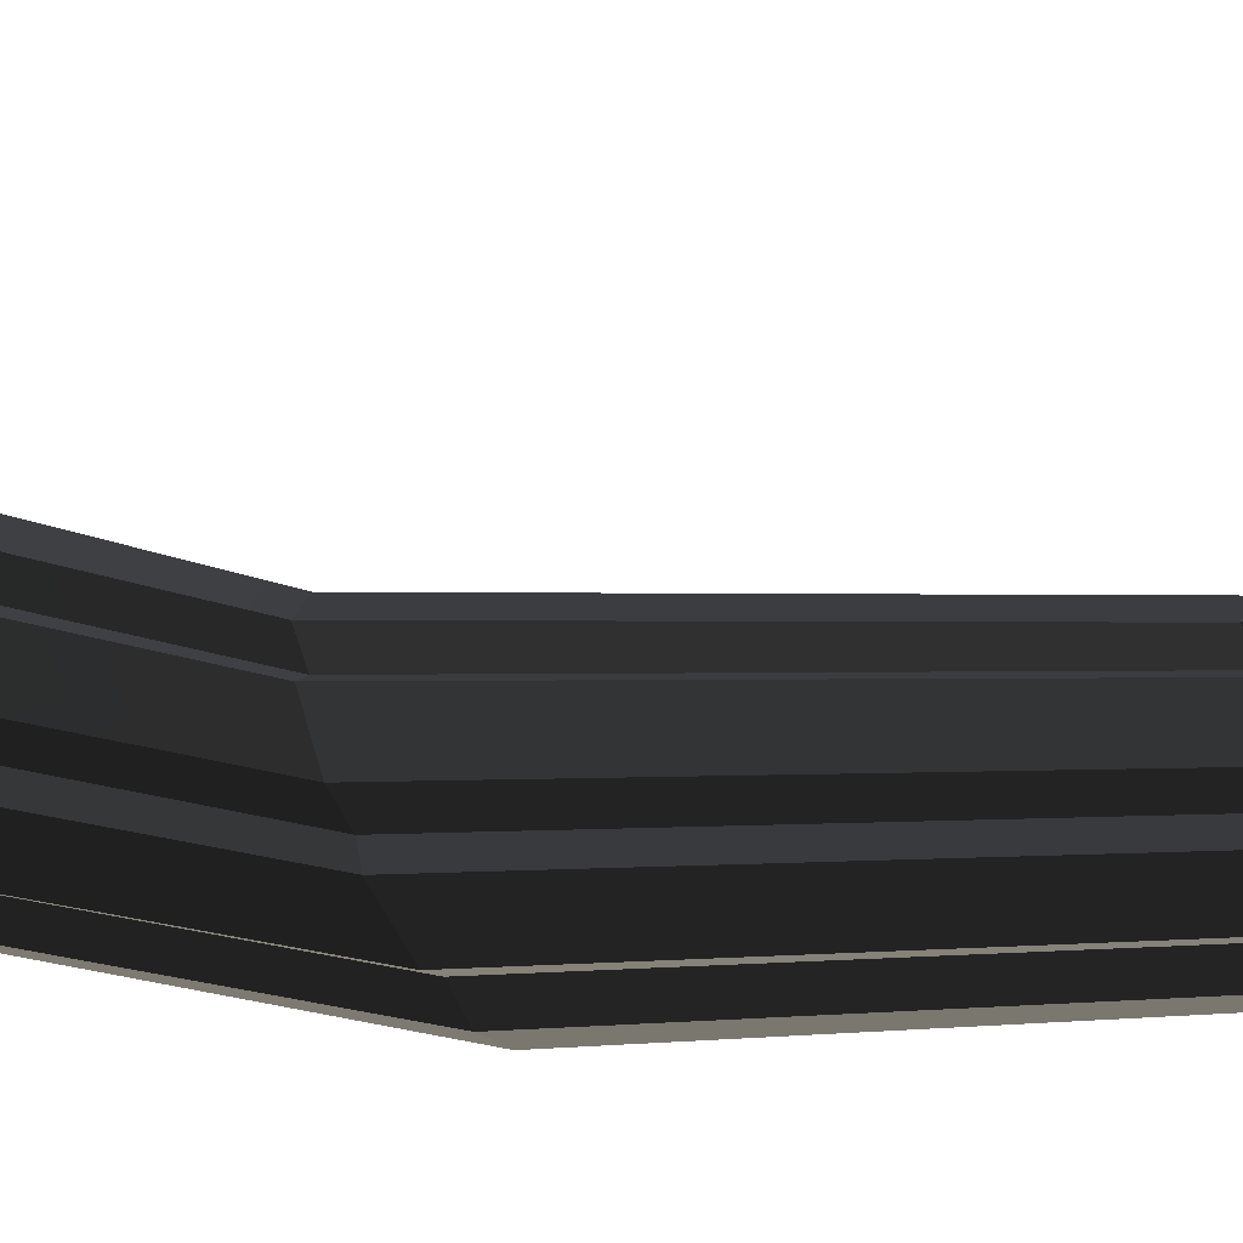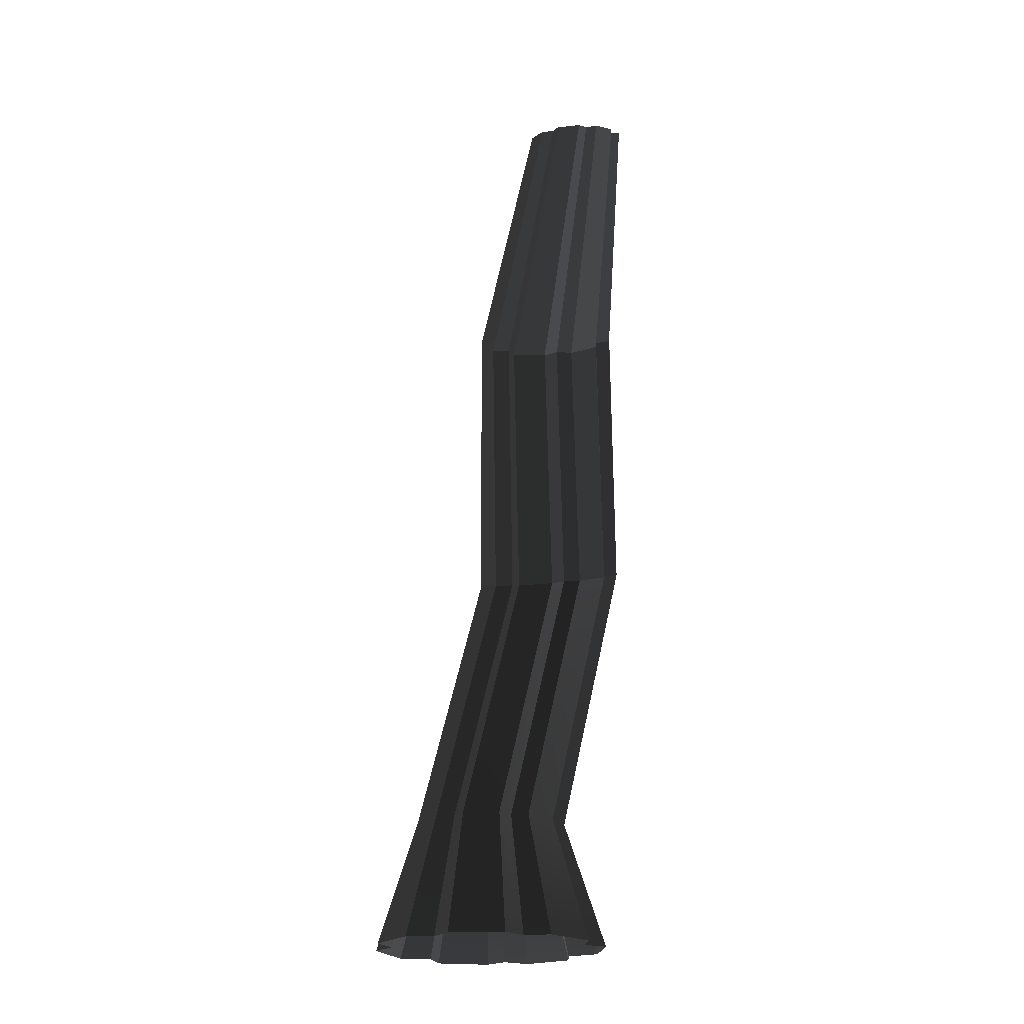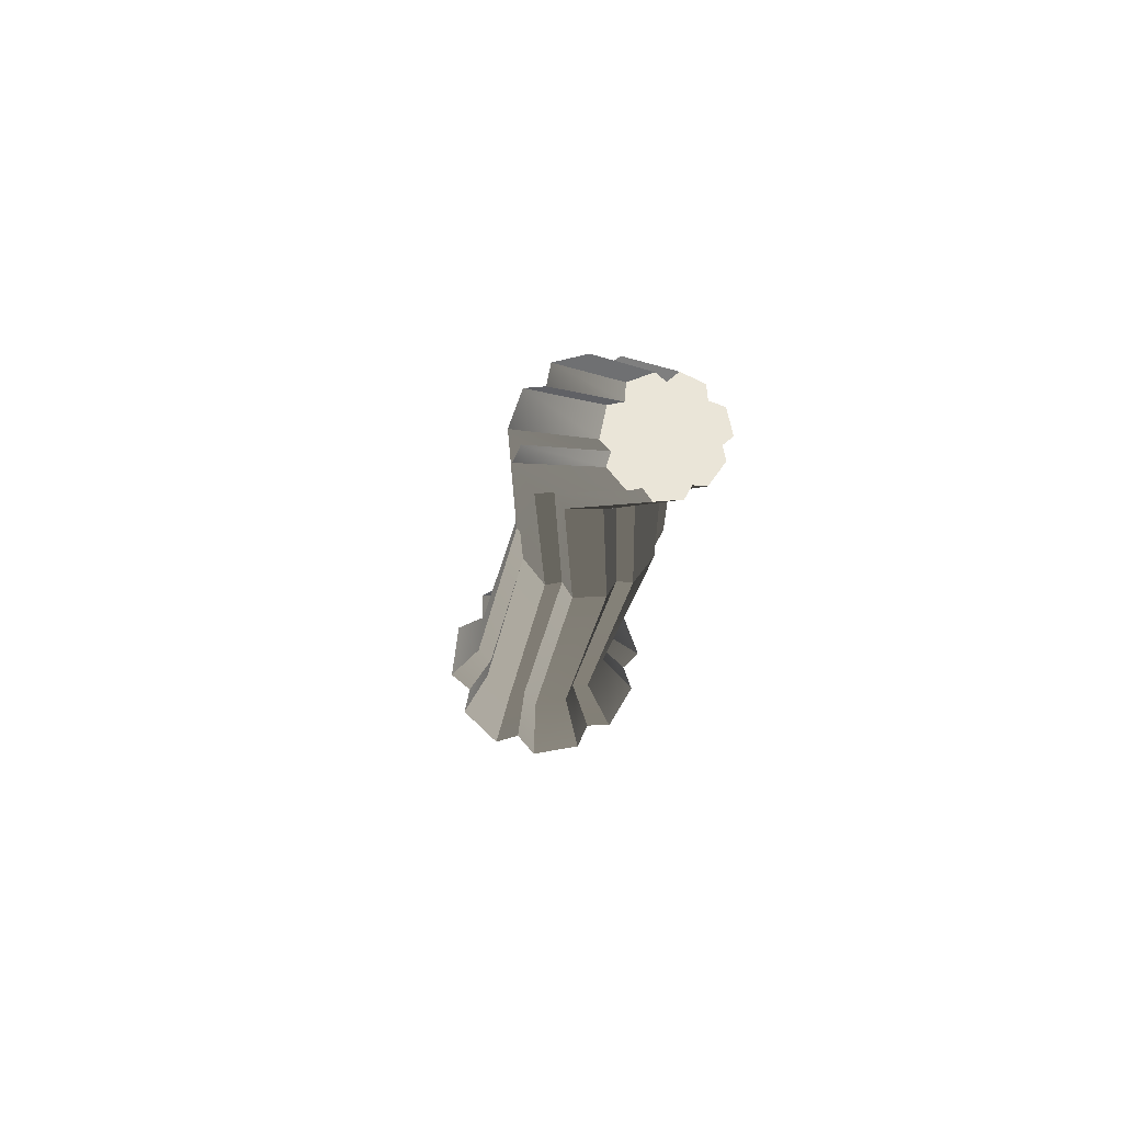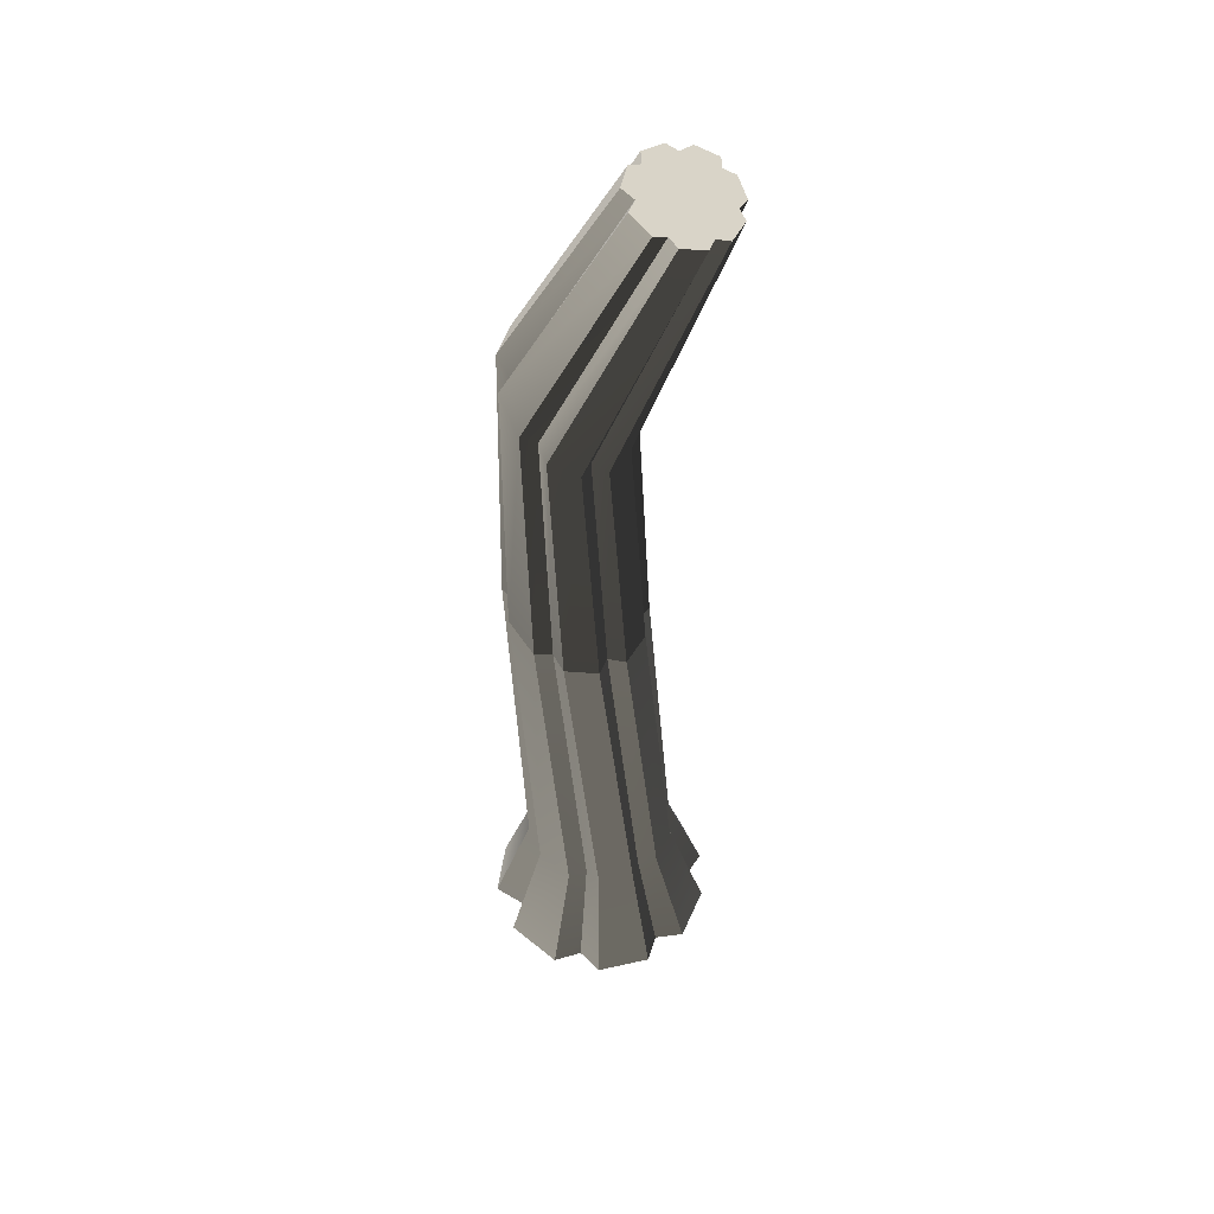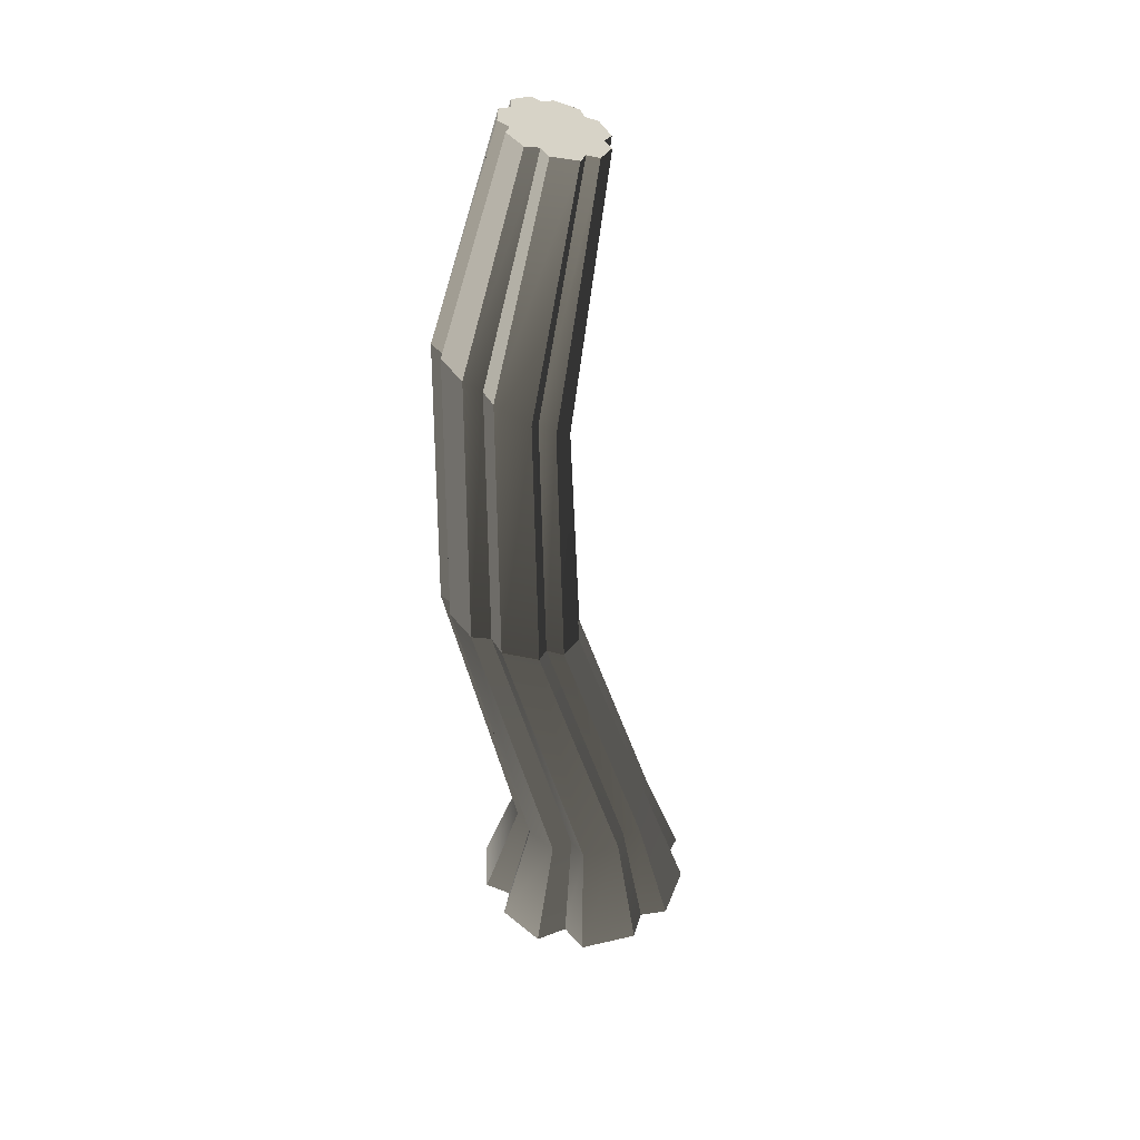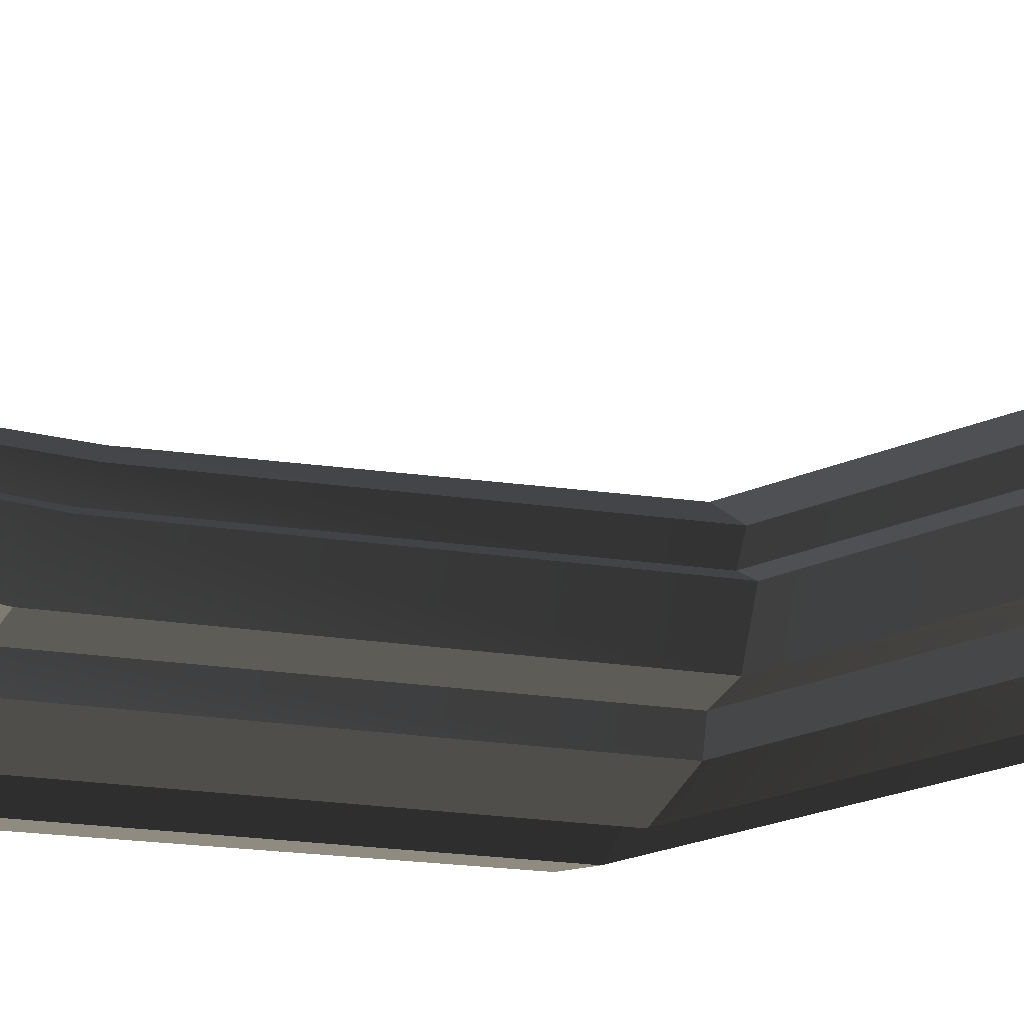
<metadata>
{"format":"obj","ext":"obj","renderer":"f3d","projection":"perspective","resolution":1024,"background":"white","views":[{"elev":-14.8,"azim":98.7,"up":"+Z"},{"elev":-22.1,"azim":39.5,"up":"+Y"},{"elev":75.4,"azim":26.1,"up":"+Y"},{"elev":53.9,"azim":-30.7,"up":"+Y"},{"elev":46.5,"azim":-86.4,"up":"+Y"},{"elev":-7.6,"azim":-131.5,"up":"+Z"}]}
</metadata>
<code>
v 0.3974 10.57 -0.3706
v 0.4994 10.55 -0.3743
v 0.5309 10.54 -0.3274
v 0.3723 10.56 -0.3201
v 0.664 10.5 -0.2594
v 0.2455 10.56 -0.2559
v 0.3209 10.57 -0.3309
v 0.6412 10.5 -0.215
v 0.2695 10.54 -0.1952
v 0.6777 10.48 -0.1732
v 0.2188 10.54 -0.1579
v 0.6571 10.46 -0.06858
v 0.2453 10.5 -0.04259
v 0.6065 10.46 -0.04821
v 0.6018 10.44 0.008051
v 0.3005 10.49 -0.02498
v 0.308 10.48 0.03056
v 0.4536 10.45 0.03727
v 0.4088 10.45 0.07037
v 0.5062 10.44 0.06398
v 0.596 10.53 -0.3355
v -0.266 6.293 0.4403
v -0.1749 6.849 0.2908
v -0.02008 6.849 0.339
v -0.03134 6.293 0.5133
v 0.01861 8.038 -0.02701
v -0.1247 8.089 -0.0861
v -0.03134 6.293 0.5133
v -0.02008 6.849 0.339
v 0.04062 6.849 0.2842
v 0.06064 6.293 0.4303
v 0.08603 8.042 -0.07308
v 0.01861 8.038 -0.02701
v 0.06064 6.293 0.4303
v 0.04062 6.849 0.2842
v 0.1223 6.849 0.3183
v 0.1844 6.293 0.4819
v 0.1603 8.013 -0.03378
v 0.08603 8.042 -0.07308
v 0.1844 6.293 0.4819
v 0.1223 6.849 0.3183
v 0.2543 6.849 0.2234
v 0.3845 6.293 0.3382
v 0.3033 8.014 -0.1112
v 0.1603 8.013 -0.03378
v 0.3845 6.293 0.3382
v 0.2543 6.849 0.2234
v 0.2523 6.849 0.1385
v 0.3814 6.293 0.2095
v 0.3143 8.042 -0.1912
v 0.3033 8.014 -0.1112
v 0.3814 6.293 0.2095
v 0.2523 6.849 0.1385
v 0.3236 6.849 0.1021
v 0.4895 6.293 0.1544
v 0.3892 8.038 -0.219
v 0.3143 8.042 -0.1912
v 0.4895 6.293 0.1544
v 0.3236 6.849 0.1021
v 0.3373 6.849 -0.05715
v 0.5102 6.293 -0.08692
v 0.4269 8.087 -0.3674
v 0.3892 8.038 -0.219
v 0.5102 6.293 -0.08692
v 0.3373 6.849 -0.05715
v 0.2771 6.849 -0.1157
v 0.4189 6.293 -0.1757
v 0.3772 8.12 -0.4279
v 0.4269 8.087 -0.3674
v 0.4189 6.293 -0.1757
v 0.2771 6.849 -0.1157
v 0.3035 6.849 -0.1849
v 0.459 6.293 -0.2805
v 0.4135 8.136 -0.4905
v 0.3772 8.12 -0.4279
v 0.459 6.293 -0.2805
v 0.3035 6.849 -0.1849
v 0.1913 6.849 -0.2914
v 0.2889 6.293 -0.4419
v 0.3205 8.197 -0.6006
v 0.4135 8.136 -0.4905
v 0.2889 6.293 -0.4419
v 0.1913 6.849 -0.2914
v 0.09673 6.849 -0.2718
v 0.1457 6.293 -0.4121
v 0.2255 8.212 -0.5906
v 0.3205 8.197 -0.6006
v 0.1457 6.293 -0.4121
v 0.09673 6.849 -0.2718
v 0.04295 6.849 -0.3385
v 0.06417 6.293 -0.5133
v 0.1834 8.246 -0.6581
v 0.2255 8.212 -0.5906
v 0.06417 6.293 -0.5133
v 0.04295 6.849 -0.3385
v -0.1068 6.849 -0.3214
v -0.1627 6.293 -0.4873
v 0.03504 8.275 -0.6553
v 0.1834 8.246 -0.6581
v -0.1627 6.293 -0.4873
v -0.1068 6.849 -0.3214
v -0.1358 6.849 -0.2427
v -0.2066 6.293 -0.3681
v -0.00518 8.255 -0.584
v 0.03504 8.275 -0.6553
v -0.2066 6.293 -0.3681
v -0.1358 6.849 -0.2427
v -0.2132 6.849 -0.253
v -0.324 6.293 -0.3837
v -0.07896 8.276 -0.6005
v -0.00518 8.255 -0.584
v -0.324 6.293 -0.3837
v -0.2132 6.849 -0.253
v -0.3123 6.849 -0.1319
v -0.4742 6.293 -0.2003
v -0.1939 8.259 -0.4956
v -0.07896 8.276 -0.6005
v -0.4742 6.293 -0.2003
v -0.3123 6.849 -0.1319
v -0.2673 6.849 -0.04356
v -0.406 6.293 -0.06633
v -0.1636 8.22 -0.4085
v -0.1939 8.259 -0.4956
v -0.406 6.293 -0.06633
v -0.2673 6.849 -0.04356
v -0.3361 6.849 0.01825
v -0.5102 6.293 0.02733
v -0.24 8.215 -0.3566
v -0.1636 8.22 -0.4085
v -0.5102 6.293 0.02733
v -0.3361 6.849 0.01825
v -0.2789 6.849 0.1882
v -0.4235 6.293 0.2848
v -0.2103 8.147 -0.1918
v -0.24 8.215 -0.3566
v -0.4235 6.293 0.2848
v -0.2789 6.849 0.1882
v -0.1948 6.849 0.2083
v -0.2961 6.293 0.3153
v -0.1315 8.121 -0.1654
v -0.2103 8.147 -0.1918
v -0.2961 6.293 0.3153
v -0.1948 6.849 0.2083
v -0.1749 6.849 0.2908
v -0.266 6.293 0.4403
v -0.1247 8.089 -0.0861
v -0.1315 8.121 -0.1654
v -0.1247 8.089 -0.0861
v -0.1588 9.465 -0.1127
v -0.03557 9.365 -0.06382
v 0.01861 8.038 -0.02701
v 0.4088 10.45 0.07037
v 0.308 10.48 0.03056
v 0.01861 8.038 -0.02701
v -0.03557 9.365 -0.06382
v 0.03347 9.36 -0.1074
v 0.08603 8.042 -0.07308
v 0.08603 8.042 -0.07308
v 0.03347 9.36 -0.1074
v 0.09603 9.303 -0.07424
v 0.1603 8.013 -0.03378
v 0.5062 10.44 0.06398
v 0.4536 10.45 0.03727
v 0.1603 8.013 -0.03378
v 0.09603 9.303 -0.07424
v 0.2393 9.282 -0.1484
v 0.3033 8.014 -0.1112
v 0.3033 8.014 -0.1112
v 0.2393 9.282 -0.1484
v 0.2615 9.323 -0.2209
v 0.3143 8.042 -0.1912
v 0.3143 8.042 -0.1912
v 0.2615 9.323 -0.2209
v 0.3347 9.305 -0.2482
v 0.3892 8.038 -0.219
v 0.3892 8.038 -0.219
v 0.3347 9.305 -0.2482
v 0.3917 9.373 -0.3833
v 0.4269 8.087 -0.3674
v 0.4269 8.087 -0.3674
v 0.3917 9.373 -0.3833
v 0.3549 9.431 -0.4362
v 0.3772 8.12 -0.4279
v 0.6412 10.5 -0.215
v 0.6777 10.48 -0.1732
v 0.3772 8.12 -0.4279
v 0.3549 9.431 -0.4362
v 0.3978 9.451 -0.4938
v 0.4135 8.136 -0.4905
v 0.4135 8.136 -0.4905
v 0.3978 9.451 -0.4938
v 0.3286 9.557 -0.5903
v 0.3205 8.197 -0.6006
v 0.596 10.53 -0.3355
v 0.664 10.5 -0.2594
v 0.3205 8.197 -0.6006
v 0.3286 9.557 -0.5903
v 0.2396 9.595 -0.5784
v 0.2255 8.212 -0.5906
v 0.2255 8.212 -0.5906
v 0.2396 9.595 -0.5784
v 0.2109 9.654 -0.638
v 0.1834 8.246 -0.6581
v 0.4994 10.55 -0.3743
v 0.5309 10.54 -0.3274
v 0.1834 8.246 -0.6581
v 0.2109 9.654 -0.638
v 0.07382 9.72 -0.631
v 0.03504 8.275 -0.6553
v 0.03504 8.275 -0.6553
v 0.07382 9.72 -0.631
v 0.02607 9.698 -0.5654
v -0.00518 8.255 -0.584
v -0.00518 8.255 -0.584
v 0.02607 9.698 -0.5654
v -0.03943 9.741 -0.5781
v -0.07896 8.276 -0.6005
v 0.3209 10.57 -0.3309
v 0.3723 10.56 -0.3201
v -0.07896 8.276 -0.6005
v -0.03943 9.741 -0.5781
v -0.1611 9.734 -0.48
v -0.1939 8.259 -0.4956
v -0.1939 8.259 -0.4956
v -0.1611 9.734 -0.48
v -0.1462 9.669 -0.4023
v -0.1636 8.22 -0.4085
v 0.2695 10.54 -0.1952
v 0.2455 10.56 -0.2559
v -0.1636 8.22 -0.4085
v -0.1462 9.669 -0.4023
v -0.2244 9.674 -0.3532
v -0.24 8.215 -0.3566
v -0.24 8.215 -0.3566
v -0.2244 9.674 -0.3532
v -0.2217 9.565 -0.2055
v -0.2103 8.147 -0.1918
v 0.2453 10.5 -0.04259
v 0.2188 10.54 -0.1579
v -0.2103 8.147 -0.1918
v -0.2217 9.565 -0.2055
v -0.1531 9.514 -0.184
v -0.1315 8.121 -0.1654
v 0.3005 10.49 -0.02498
v 0.2453 10.5 -0.04259
v -0.1315 8.121 -0.1654
v -0.1531 9.514 -0.184
v -0.1588 9.465 -0.1127
v -0.1247 8.089 -0.0861
v 0.308 10.48 0.03056
v 0.3005 10.49 -0.02498
v -0.03557 9.365 -0.06382
v 0.4088 10.45 0.07037
v 0.4536 10.45 0.03727
v 0.03347 9.36 -0.1074
v 0.09603 9.303 -0.07424
v 0.5062 10.44 0.06398
v 0.6018 10.44 0.008051
v 0.2393 9.282 -0.1484
v 0.2393 9.282 -0.1484
v 0.6018 10.44 0.008051
v 0.6065 10.46 -0.04821
v 0.2615 9.323 -0.2209
v 0.2615 9.323 -0.2209
v 0.6065 10.46 -0.04821
v 0.6571 10.46 -0.06858
v 0.3347 9.305 -0.2482
v 0.3347 9.305 -0.2482
v 0.6571 10.46 -0.06858
v 0.6777 10.48 -0.1732
v 0.3917 9.373 -0.3833
v 0.3549 9.431 -0.4362
v 0.6412 10.5 -0.215
v 0.664 10.5 -0.2594
v 0.3978 9.451 -0.4938
v 0.3286 9.557 -0.5903
v 0.596 10.53 -0.3355
v 0.5309 10.54 -0.3274
v 0.2396 9.595 -0.5784
v 0.2109 9.654 -0.638
v 0.4994 10.55 -0.3743
v 0.3974 10.57 -0.3706
v 0.07382 9.72 -0.631
v 0.07382 9.72 -0.631
v 0.3974 10.57 -0.3706
v 0.3723 10.56 -0.3201
v 0.02607 9.698 -0.5654
v -0.03943 9.741 -0.5781
v 0.3209 10.57 -0.3309
v 0.2455 10.56 -0.2559
v -0.1611 9.734 -0.48
v -0.1462 9.669 -0.4023
v 0.2695 10.54 -0.1952
v 0.2188 10.54 -0.1579
v -0.2244 9.674 -0.3532
g polySurface191_(1)_1826_26
f 1 3 2
f 3 1 4
f 5 3 4
f 4 6 5
f 6 4 7
f 5 6 8
f 8 6 9
f 8 9 10
f 10 9 11
f 10 11 12
f 12 11 13
f 12 13 14
f 14 13 15
f 15 13 16
f 15 16 17
f 15 17 18
f 19 18 17
f 15 18 20
f 3 5 21
f 22 24 23
f 22 25 24
f 23 24 26
f 23 26 27
f 28 30 29
f 28 31 30
f 29 30 32
f 29 32 33
f 34 36 35
f 34 37 36
f 35 36 38
f 35 38 39
f 40 42 41
f 40 43 42
f 41 42 44
f 41 44 45
f 46 48 47
f 46 49 48
f 47 48 50
f 47 50 51
f 52 54 53
f 52 55 54
f 53 54 56
f 53 56 57
f 58 60 59
f 58 61 60
f 59 60 62
f 59 62 63
f 64 66 65
f 64 67 66
f 65 66 68
f 65 68 69
f 70 72 71
f 70 73 72
f 71 72 74
f 71 74 75
f 76 78 77
f 76 79 78
f 77 78 80
f 77 80 81
f 82 84 83
f 82 85 84
f 83 84 86
f 83 86 87
f 88 90 89
f 88 91 90
f 89 90 92
f 89 92 93
f 94 96 95
f 94 97 96
f 95 96 98
f 95 98 99
f 100 102 101
f 100 103 102
f 101 102 104
f 101 104 105
f 106 108 107
f 106 109 108
f 107 108 110
f 107 110 111
f 112 114 113
f 112 115 114
f 113 114 116
f 113 116 117
f 118 120 119
f 118 121 120
f 119 120 122
f 119 122 123
f 124 126 125
f 124 127 126
f 125 126 128
f 125 128 129
f 130 132 131
f 130 133 132
f 131 132 134
f 131 134 135
f 136 138 137
f 136 139 138
f 137 138 140
f 137 140 141
f 142 144 143
f 142 145 144
f 143 144 146
f 143 146 147
f 148 150 149
f 148 151 150
f 149 150 152
f 149 152 153
f 154 156 155
f 154 157 156
f 158 160 159
f 158 161 160
f 159 160 162
f 159 162 163
f 164 166 165
f 164 167 166
f 168 170 169
f 168 171 170
f 172 174 173
f 172 175 174
f 176 178 177
f 176 179 178
f 180 182 181
f 180 183 182
f 181 182 184
f 181 184 185
f 186 188 187
f 186 189 188
f 190 192 191
f 190 193 192
f 191 192 194
f 191 194 195
f 196 198 197
f 196 199 198
f 200 202 201
f 200 203 202
f 201 202 204
f 201 204 205
f 206 208 207
f 206 209 208
f 210 212 211
f 210 213 212
f 214 216 215
f 214 217 216
f 215 216 218
f 215 218 219
f 220 222 221
f 220 223 222
f 224 226 225
f 224 227 226
f 225 226 228
f 225 228 229
f 230 232 231
f 230 233 232
f 234 236 235
f 234 237 236
f 235 236 238
f 235 238 239
f 240 242 241
f 240 243 242
f 241 242 244
f 241 244 245
f 246 248 247
f 246 249 248
f 247 248 250
f 247 250 251
f 252 254 253
f 252 255 254
f 256 258 257
f 256 259 258
f 260 262 261
f 260 263 262
f 264 266 265
f 264 267 266
f 268 270 269
f 268 271 270
f 272 274 273
f 272 275 274
f 276 278 277
f 276 279 278
f 280 282 281
f 280 283 282
f 284 286 285
f 284 287 286
f 288 290 289
f 288 291 290
f 292 294 293
f 292 295 294

</code>
